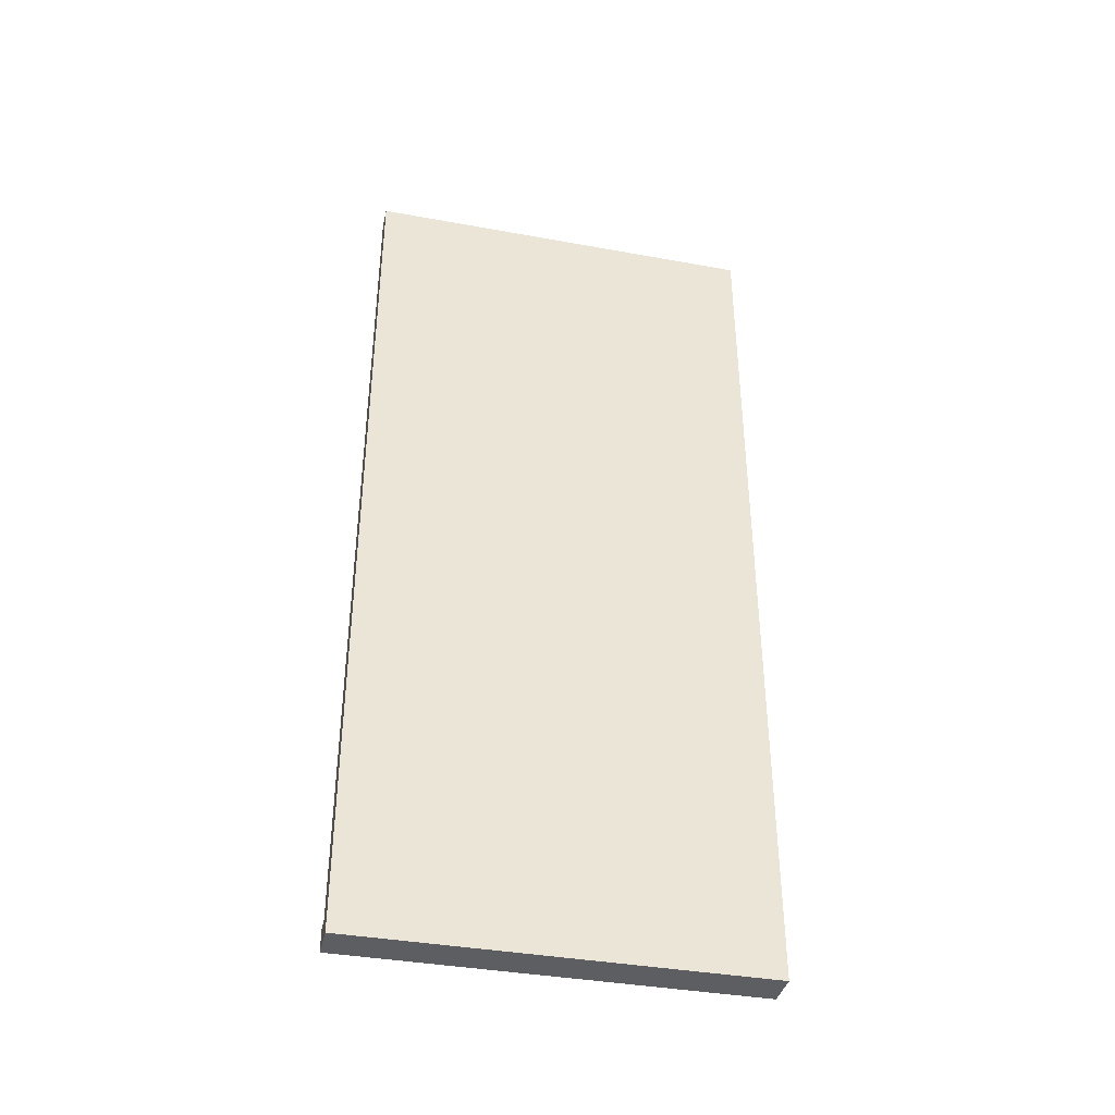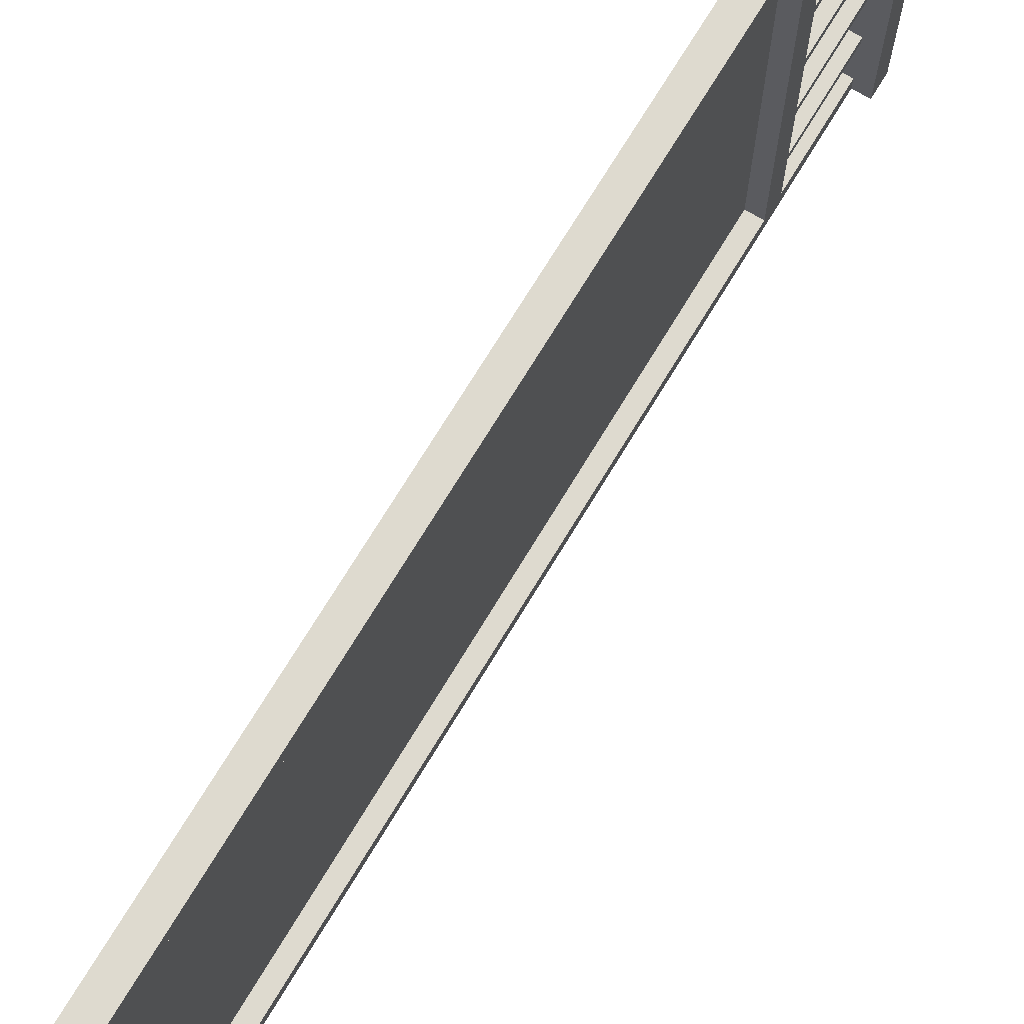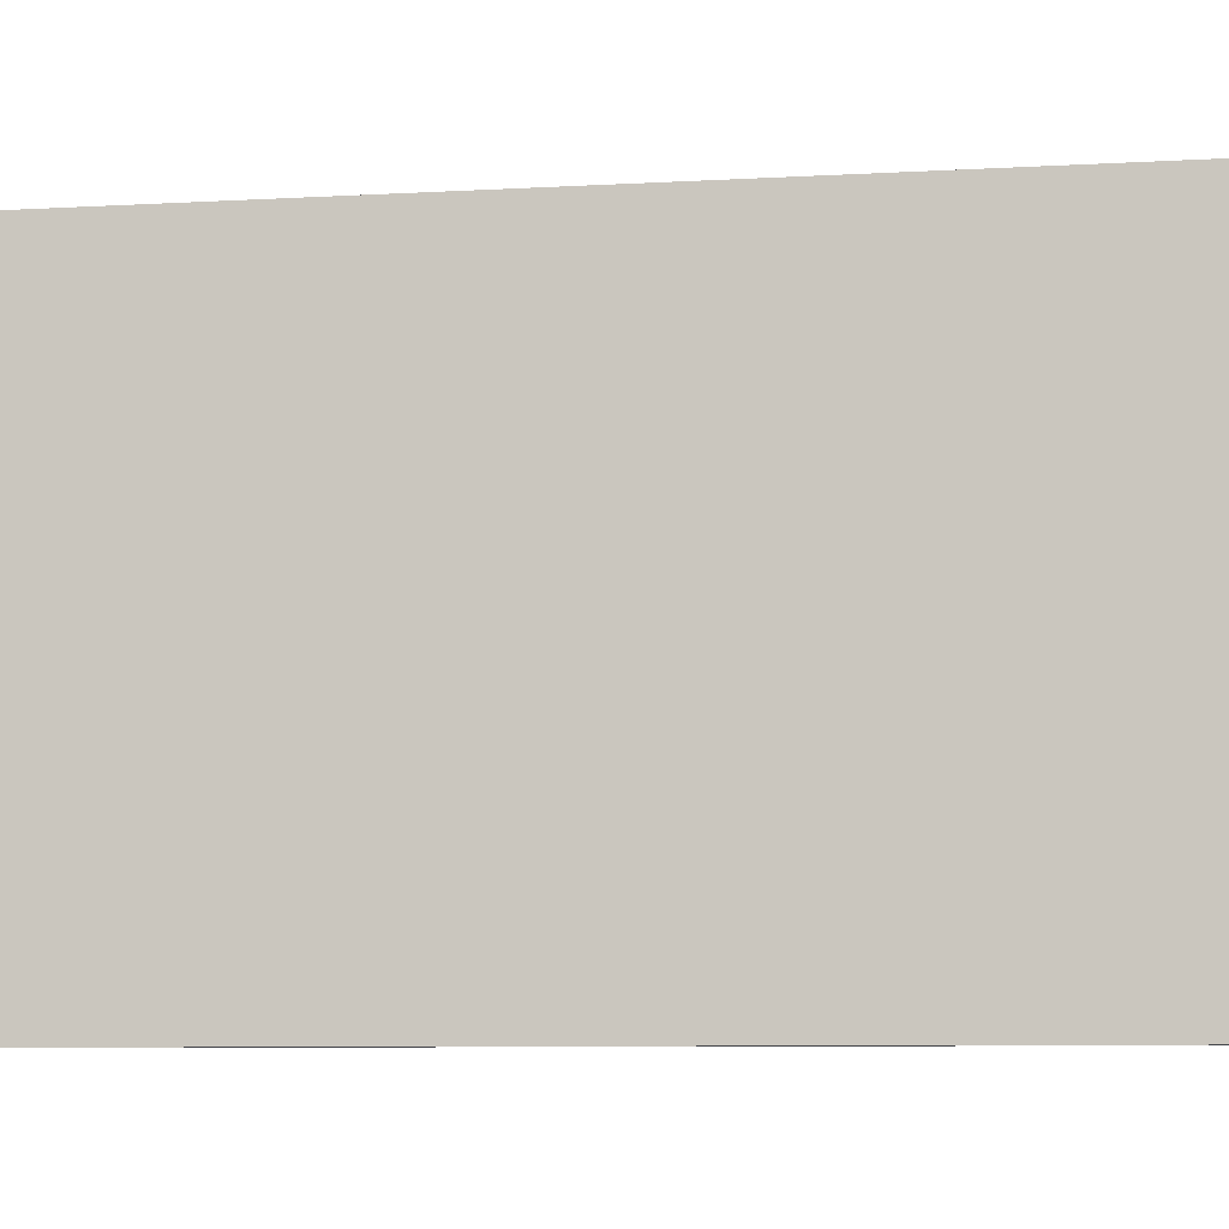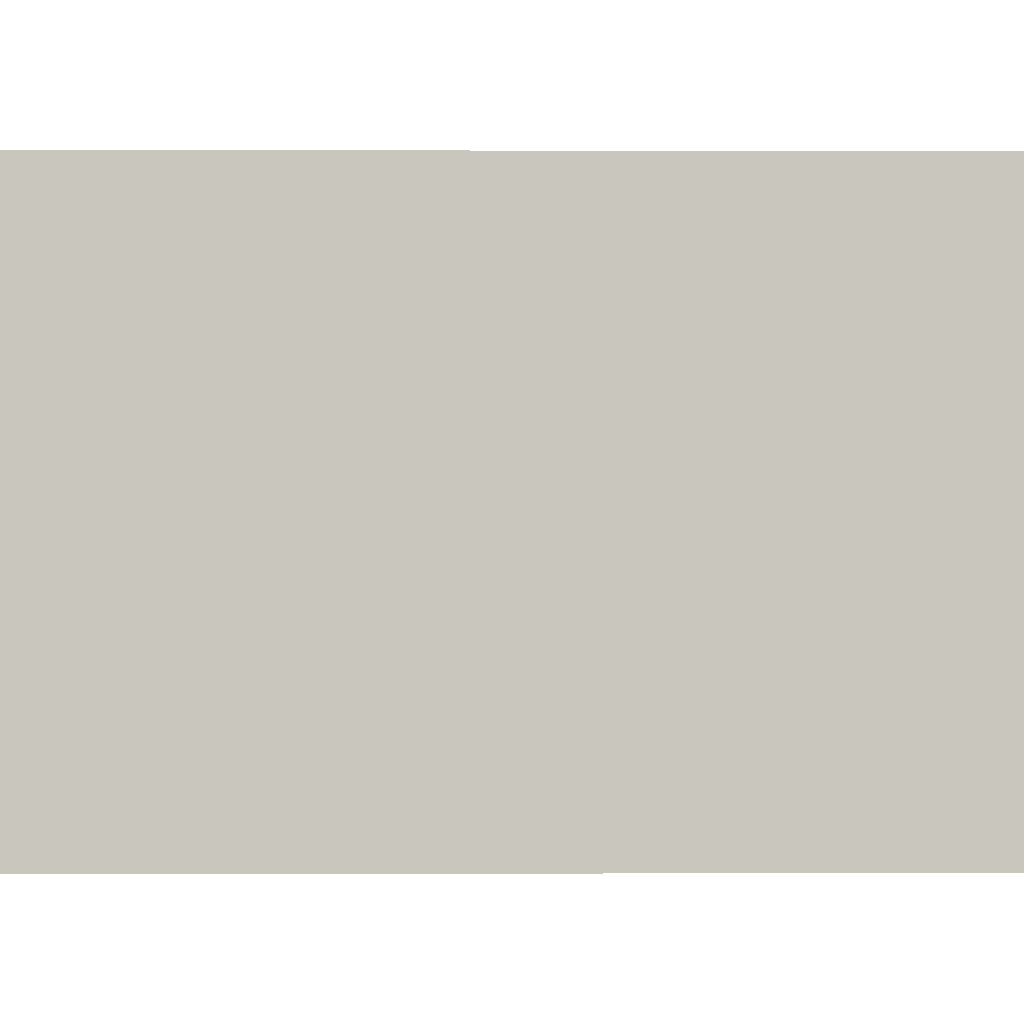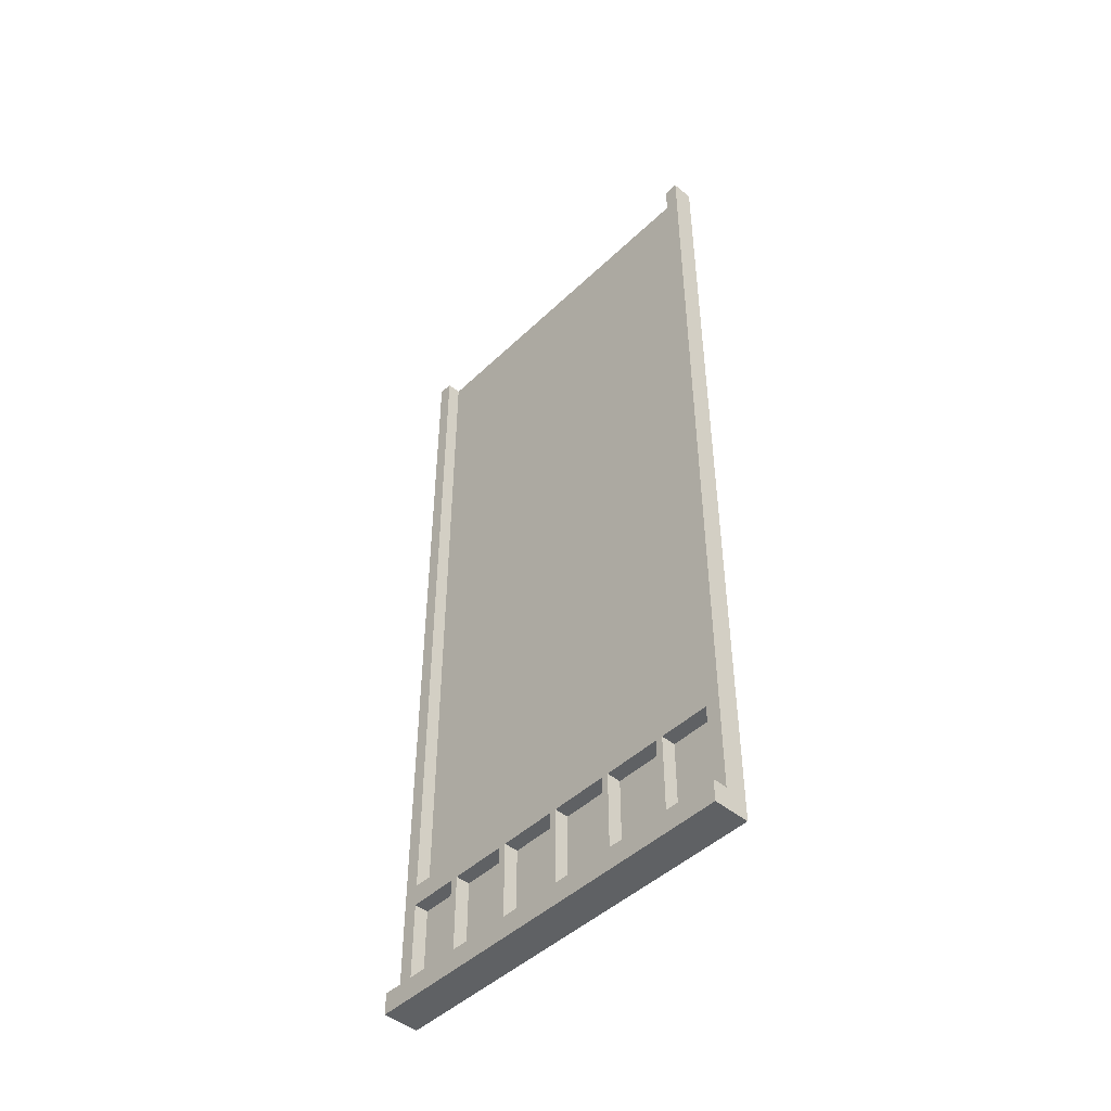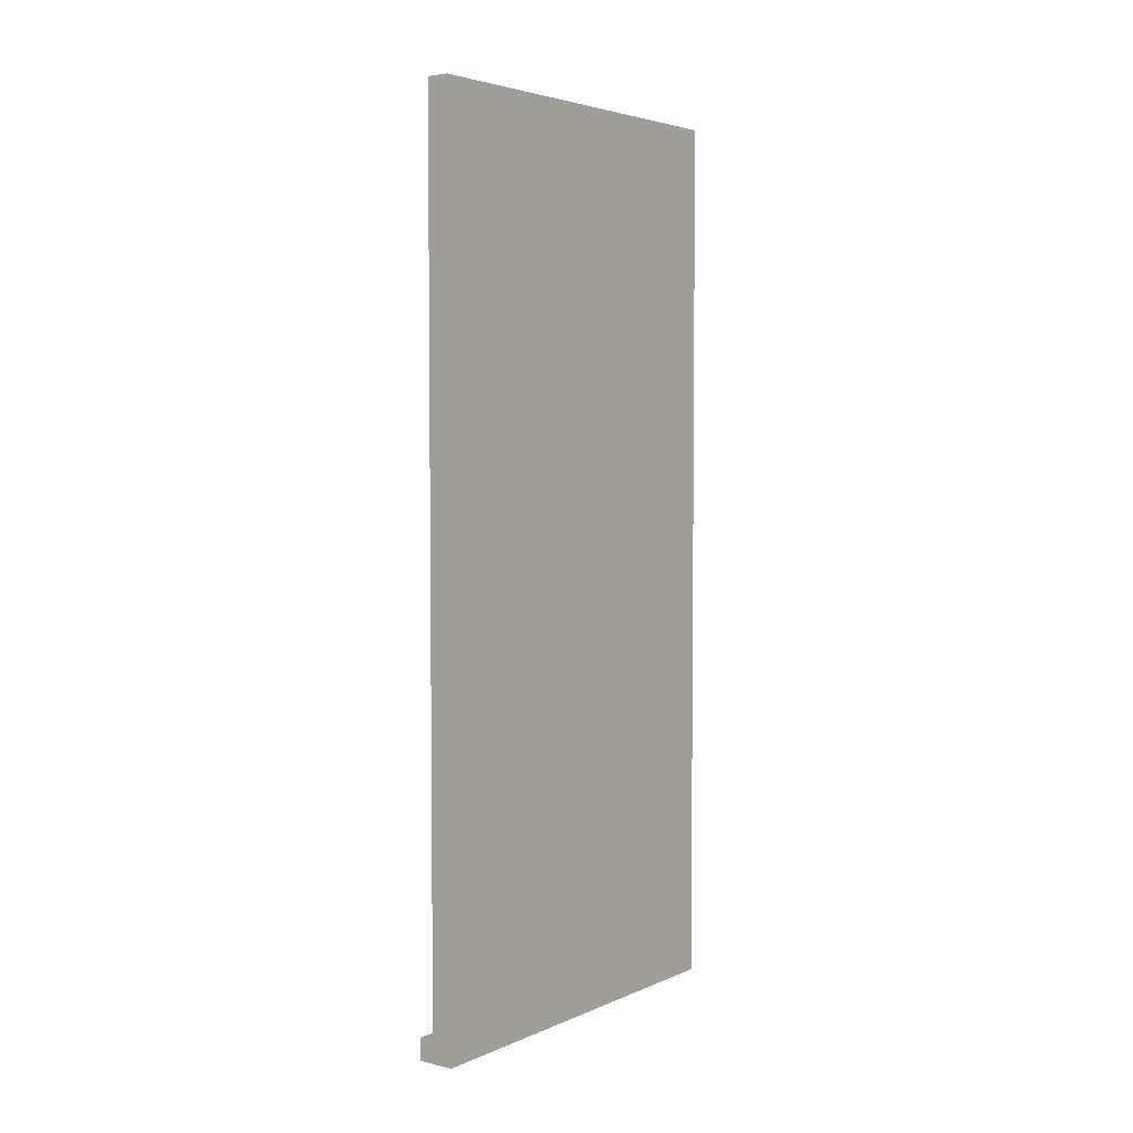
<metadata>
{"format":"obj","ext":"obj","renderer":"f3d","projection":"perspective","resolution":1024,"background":"white","views":[{"elev":-38.5,"azim":77.1,"up":"+Y"},{"elev":71.0,"azim":-149.0,"up":"+Z"},{"elev":-6.8,"azim":100.7,"up":"+Z"},{"elev":-0.8,"azim":89.3,"up":"+Z"},{"elev":-46.7,"azim":-42.9,"up":"+Y"},{"elev":4.1,"azim":36.5,"up":"+Y"}]}
</metadata>
<code>
o
v -5.8 0 11.3
v -5.8 0 5.8
v -5.8 0.3 11.3
v -5.8 0.3 5.8
v -5.6 0.3 11.3
v -5.6 0.3 11.1
v -5.6 0.3 10.4
v -5.6 0.3 10.3
v -5.6 0.3 9.5
v -5.6 0.3 9.4
v -5.6 0.3 8.6
v -5.6 0.3 8.5
v -5.6 0.3 7.7
v -5.6 0.3 7.6
v -5.6 0.3 6.8
v -5.6 0.3 6.7
v -5.6 0.3 6
v -5.6 0.3 5.8
v -5.6 1.6 11.1
v -5.6 1.6 10.4
v -5.6 1.6 10.3
v -5.6 1.6 9.5
v -5.6 1.6 9.4
v -5.6 1.6 8.6
v -5.6 1.6 8.5
v -5.6 1.6 7.7
v -5.6 1.6 7.6
v -5.6 1.6 6.8
v -5.6 1.6 6.7
v -5.6 1.6 6
v -5.6 1.9 11.1
v -5.6 1.9 6
v -5.6 12.2 11.3
v -5.6 12.2 11.1
v -5.6 12.2 6
v -5.6 12.2 5.8
v -5.4 0.3 11.1
v -5.4 0.3 10.4
v -5.4 0.3 10.3
v -5.4 0.3 9.5
v -5.4 0.3 9.4
v -5.4 0.3 8.6
v -5.4 0.3 8.5
v -5.4 0.3 7.7
v -5.4 0.3 7.6
v -5.4 0.3 6.8
v -5.4 0.3 6.7
v -5.4 0.3 6
v -5.4 1.6 11.1
v -5.4 1.6 10.4
v -5.4 1.6 10.3
v -5.4 1.6 9.5
v -5.4 1.6 9.4
v -5.4 1.6 8.6
v -5.4 1.6 8.5
v -5.4 1.6 7.7
v -5.4 1.6 7.6
v -5.4 1.6 6.8
v -5.4 1.6 6.7
v -5.4 1.6 6
v -5.4 1.9 11.1
v -5.4 1.9 6
v -5.4 12.2 11.1
v -5.4 12.2 6
v -5.3 0 11.3
v -5.3 0 5.8
v -5.3 12.2 11.3
v -5.3 12.2 5.8
v -5.8 0 11.3
v -5.8 0.3 11.3
v -5.6 0.3 11.3
v -5.6 12.2 11.3
v -5.3 0 11.3
v -5.3 12.2 11.3
v -5.6 0.3 10.4
v -5.6 1.6 10.4
v -5.4 0.3 10.4
v -5.4 1.6 10.4
v -5.6 0.3 9.5
v -5.6 1.6 9.5
v -5.4 0.3 9.5
v -5.4 1.6 9.5
v -5.6 0.3 8.6
v -5.6 1.6 8.6
v -5.4 0.3 8.6
v -5.4 1.6 8.6
v -5.6 0.3 7.7
v -5.6 1.6 7.7
v -5.4 0.3 7.7
v -5.4 1.6 7.7
v -5.6 0.3 6.8
v -5.6 1.6 6.8
v -5.4 0.3 6.8
v -5.4 1.6 6.8
v -5.6 0.3 6
v -5.6 1.6 6
v -5.6 1.9 6
v -5.6 12.2 6
v -5.4 0.3 6
v -5.4 1.6 6
v -5.4 1.9 6
v -5.4 12.2 6
v -5.6 0.3 11.1
v -5.6 1.6 11.1
v -5.6 1.9 11.1
v -5.6 12.2 11.1
v -5.4 0.3 11.1
v -5.4 1.6 11.1
v -5.4 1.9 11.1
v -5.4 12.2 11.1
v -5.6 0.3 10.3
v -5.6 1.6 10.3
v -5.4 0.3 10.3
v -5.4 1.6 10.3
v -5.6 0.3 9.4
v -5.6 1.6 9.4
v -5.4 0.3 9.4
v -5.4 1.6 9.4
v -5.6 0.3 8.5
v -5.6 1.6 8.5
v -5.4 0.3 8.5
v -5.4 1.6 8.5
v -5.6 0.3 7.6
v -5.6 1.6 7.6
v -5.4 0.3 7.6
v -5.4 1.6 7.6
v -5.6 0.3 6.7
v -5.6 1.6 6.7
v -5.4 0.3 6.7
v -5.4 1.6 6.7
v -5.8 0 5.8
v -5.8 0.3 5.8
v -5.6 0.3 5.8
v -5.6 12.2 5.8
v -5.3 0 5.8
v -5.3 12.2 5.8
v -5.8 0 11.3
v -5.3 0 11.3
v -5.8 0 5.8
v -5.3 0 5.8
v -5.6 1.6 11.1
v -5.4 1.6 11.1
v -5.6 1.6 10.4
v -5.4 1.6 10.4
v -5.6 1.6 10.3
v -5.4 1.6 10.3
v -5.6 1.6 9.5
v -5.4 1.6 9.5
v -5.6 1.6 9.4
v -5.4 1.6 9.4
v -5.6 1.6 8.6
v -5.4 1.6 8.6
v -5.6 1.6 8.5
v -5.4 1.6 8.5
v -5.6 1.6 7.7
v -5.4 1.6 7.7
v -5.6 1.6 7.6
v -5.4 1.6 7.6
v -5.6 1.6 6.8
v -5.4 1.6 6.8
v -5.6 1.6 6.7
v -5.4 1.6 6.7
v -5.6 1.6 6
v -5.4 1.6 6
v -5.8 0.3 11.3
v -5.6 0.3 11.3
v -5.6 0.3 11.1
v -5.4 0.3 11.1
v -5.6 0.3 10.4
v -5.4 0.3 10.4
v -5.6 0.3 10.3
v -5.4 0.3 10.3
v -5.6 0.3 9.5
v -5.4 0.3 9.5
v -5.6 0.3 9.4
v -5.4 0.3 9.4
v -5.6 0.3 8.6
v -5.4 0.3 8.6
v -5.6 0.3 8.5
v -5.4 0.3 8.5
v -5.6 0.3 7.7
v -5.4 0.3 7.7
v -5.6 0.3 7.6
v -5.4 0.3 7.6
v -5.6 0.3 6.8
v -5.4 0.3 6.8
v -5.6 0.3 6.7
v -5.4 0.3 6.7
v -5.6 0.3 6
v -5.4 0.3 6
v -5.8 0.3 5.8
v -5.6 0.3 5.8
v -5.6 1.9 11.1
v -5.4 1.9 11.1
v -5.6 1.9 6
v -5.4 1.9 6
v -5.6 12.2 11.3
v -5.3 12.2 11.3
v -5.6 12.2 11.1
v -5.4 12.2 11.1
v -5.6 12.2 6
v -5.4 12.2 6
v -5.6 12.2 5.8
v -5.3 12.2 5.8
f 3 2 1
f 4 2 3
f 19 6 5
f 20 8 7
f 21 8 20
f 22 10 9
f 23 10 22
f 24 12 11
f 25 12 24
f 26 14 13
f 27 14 26
f 28 16 15
f 29 16 28
f 30 18 17
f 31 29 28
f 31 30 29
f 31 19 5
f 31 21 20
f 31 28 27
f 31 23 22
f 31 26 25
f 31 25 24
f 31 24 23
f 31 27 26
f 31 22 21
f 31 20 19
f 32 18 30
f 32 30 31
f 33 31 5
f 34 31 33
f 35 18 32
f 36 18 35
f 49 38 37
f 50 38 49
f 51 40 39
f 52 40 51
f 53 42 41
f 54 42 53
f 55 44 43
f 56 44 55
f 57 46 45
f 58 46 57
f 59 48 47
f 60 48 59
f 63 62 61
f 64 62 63
f 65 66 67
f 67 66 68
f 71 70 69
f 73 71 69
f 73 72 71
f 74 72 73
f 77 76 75
f 78 76 77
f 81 80 79
f 82 80 81
f 85 84 83
f 86 84 85
f 89 88 87
f 90 88 89
f 93 92 91
f 94 92 93
f 99 96 95
f 100 96 99
f 101 98 97
f 102 98 101
f 103 104 107
f 107 104 108
f 105 106 109
f 109 106 110
f 111 112 113
f 113 112 114
f 115 116 117
f 117 116 118
f 119 120 121
f 121 120 122
f 123 124 125
f 125 124 126
f 127 128 129
f 129 128 130
f 131 132 133
f 131 133 135
f 133 134 135
f 135 134 136
f 139 138 137
f 140 138 139
f 143 142 141
f 144 142 143
f 147 146 145
f 148 146 147
f 151 150 149
f 152 150 151
f 155 154 153
f 156 154 155
f 159 158 157
f 160 158 159
f 163 162 161
f 164 162 163
f 165 166 167
f 165 167 169
f 167 168 169
f 169 168 170
f 165 169 171
f 165 171 173
f 171 172 173
f 173 172 174
f 165 173 175
f 165 175 177
f 175 176 177
f 177 176 178
f 165 177 179
f 165 179 181
f 179 180 181
f 181 180 182
f 165 181 183
f 165 183 185
f 183 184 185
f 185 184 186
f 165 185 187
f 165 187 189
f 187 188 189
f 189 188 190
f 165 189 191
f 191 189 192
f 193 194 195
f 195 194 196
f 197 198 199
f 199 198 200
f 200 198 202
f 201 202 203
f 202 198 204
f 203 202 204

</code>
